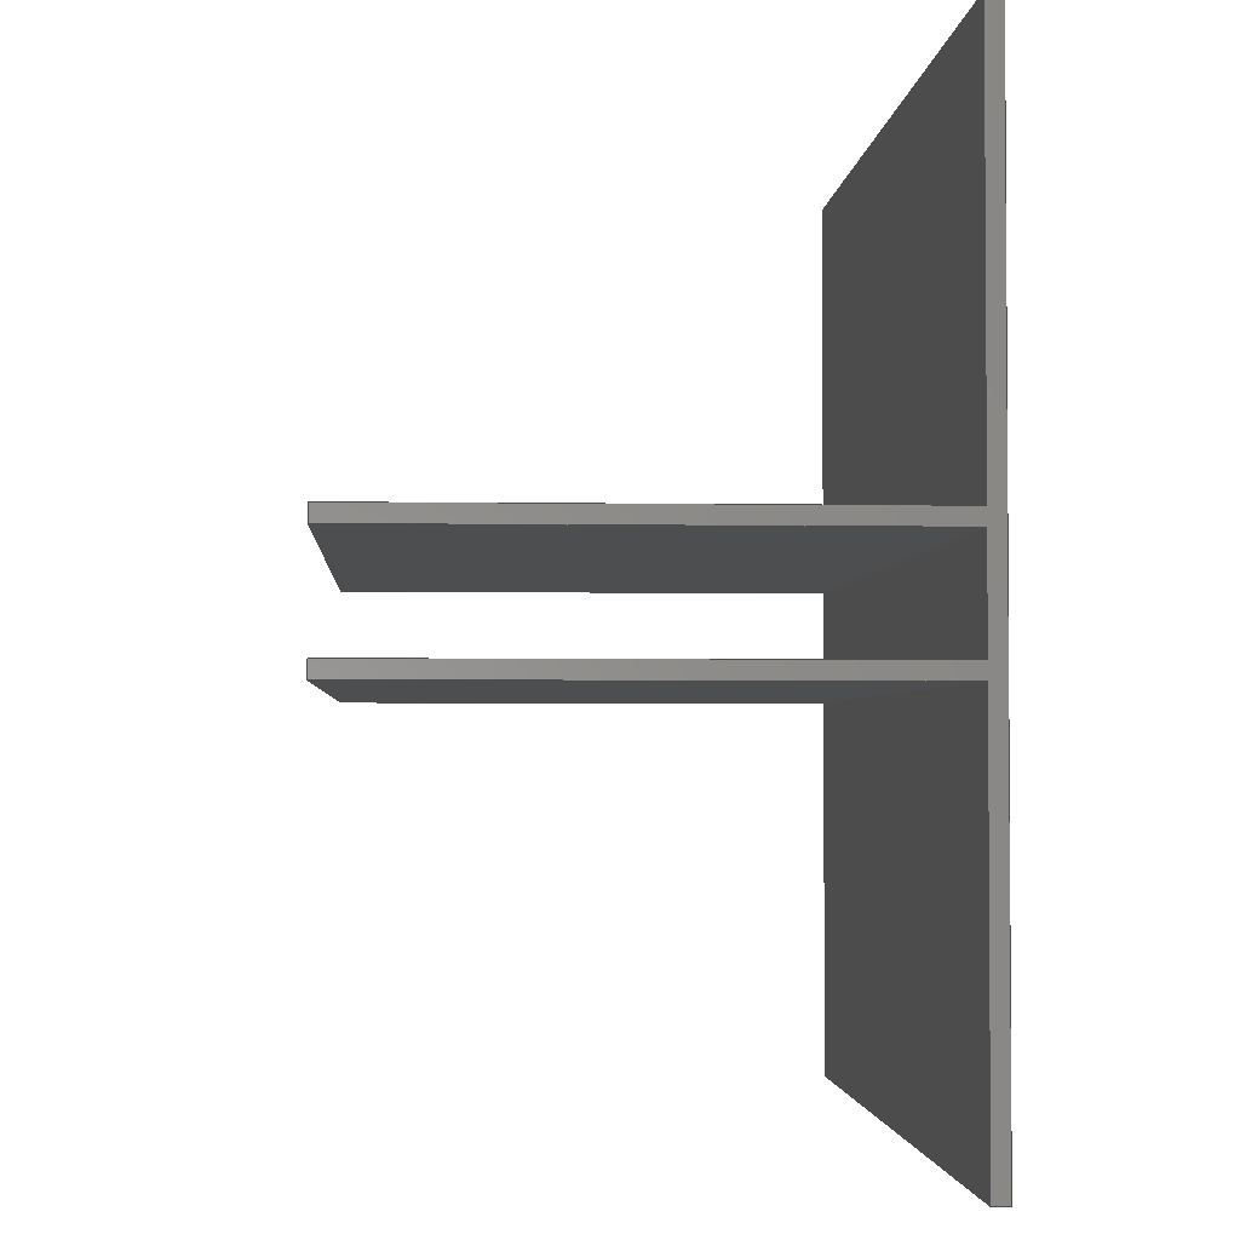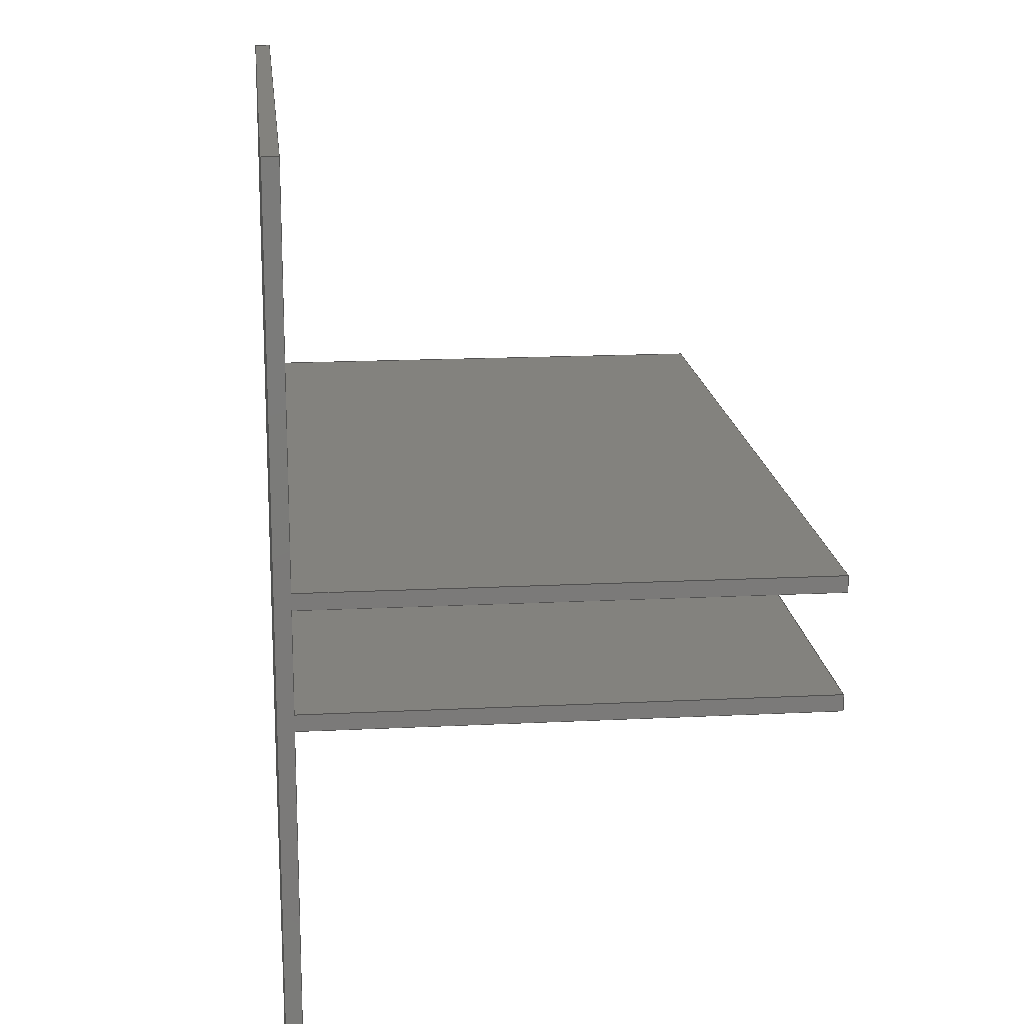
<metadata>
{"format":"step","ext":"step","renderer":"f3d","projection":"perspective","resolution":1024,"background":"white","views":[{"elev":-2.6,"azim":86.2,"up":"+Y"},{"elev":16.5,"azim":-95.9,"up":"+Y"}]}
</metadata>
<code>
ISO-10303-21;
DATA;
#1=MECHANICAL_DESIGN_GEOMETRIC_PRESENTATION_REPRESENTATION('',(#4),#438);
#2=SHAPE_REPRESENTATION_RELATIONSHIP('SRR','None',#445,#3);
#3=ADVANCED_BREP_SHAPE_REPRESENTATION('',(#5),#437);
#4=STYLED_ITEM('',(#454),#5);
#5=MANIFOLD_SOLID_BREP('Body1',#266);
#6=FACE_OUTER_BOUND('',#20,.T.);
#7=FACE_OUTER_BOUND('',#21,.T.);
#8=FACE_OUTER_BOUND('',#22,.T.);
#9=FACE_OUTER_BOUND('',#23,.T.);
#10=FACE_OUTER_BOUND('',#24,.T.);
#11=FACE_OUTER_BOUND('',#25,.T.);
#12=FACE_OUTER_BOUND('',#26,.T.);
#13=FACE_OUTER_BOUND('',#27,.T.);
#14=FACE_OUTER_BOUND('',#28,.T.);
#15=FACE_OUTER_BOUND('',#29,.T.);
#16=FACE_OUTER_BOUND('',#30,.T.);
#17=FACE_OUTER_BOUND('',#31,.T.);
#18=FACE_OUTER_BOUND('',#32,.T.);
#19=FACE_OUTER_BOUND('',#33,.T.);
#20=EDGE_LOOP('',(#166,#167,#168,#169));
#21=EDGE_LOOP('',(#170,#171,#172,#173));
#22=EDGE_LOOP('',(#174,#175,#176,#177));
#23=EDGE_LOOP('',(#178,#179,#180,#181));
#24=EDGE_LOOP('',(#182,#183,#184,#185));
#25=EDGE_LOOP('',(#186,#187,#188,#189));
#26=EDGE_LOOP('',(#190,#191,#192,#193));
#27=EDGE_LOOP('',(#194,#195,#196,#197));
#28=EDGE_LOOP('',(#198,#199,#200,#201));
#29=EDGE_LOOP('',(#202,#203,#204,#205,#206,#207,#208,#209,#210,#211,#212,
#213));
#30=EDGE_LOOP('',(#214,#215,#216,#217));
#31=EDGE_LOOP('',(#218,#219,#220,#221,#222,#223,#224,#225,#226,#227,#228,
#229));
#32=EDGE_LOOP('',(#230,#231,#232,#233));
#33=EDGE_LOOP('',(#234,#235,#236,#237));
#34=LINE('',#364,#70);
#35=LINE('',#366,#71);
#36=LINE('',#368,#72);
#37=LINE('',#369,#73);
#38=LINE('',#373,#74);
#39=LINE('',#375,#75);
#40=LINE('',#377,#76);
#41=LINE('',#378,#77);
#42=LINE('',#380,#78);
#43=LINE('',#381,#79);
#44=LINE('',#384,#80);
#45=LINE('',#386,#81);
#46=LINE('',#387,#82);
#47=LINE('',#390,#83);
#48=LINE('',#392,#84);
#49=LINE('',#393,#85);
#50=LINE('',#396,#86);
#51=LINE('',#398,#87);
#52=LINE('',#399,#88);
#53=LINE('',#403,#89);
#54=LINE('',#405,#90);
#55=LINE('',#407,#91);
#56=LINE('',#408,#92);
#57=LINE('',#410,#93);
#58=LINE('',#411,#94);
#59=LINE('',#414,#95);
#60=LINE('',#416,#96);
#61=LINE('',#417,#97);
#62=LINE('',#420,#98);
#63=LINE('',#422,#99);
#64=LINE('',#423,#100);
#65=LINE('',#426,#101);
#66=LINE('',#427,#102);
#67=LINE('',#430,#103);
#68=LINE('',#431,#104);
#69=LINE('',#433,#105);
#70=VECTOR('',#298,10);
#71=VECTOR('',#299,10);
#72=VECTOR('',#300,10);
#73=VECTOR('',#301,10);
#74=VECTOR('',#304,10);
#75=VECTOR('',#305,10);
#76=VECTOR('',#306,10);
#77=VECTOR('',#307,10);
#78=VECTOR('',#310,10);
#79=VECTOR('',#311,10);
#80=VECTOR('',#314,10);
#81=VECTOR('',#315,10);
#82=VECTOR('',#316,10);
#83=VECTOR('',#319,10);
#84=VECTOR('',#320,10);
#85=VECTOR('',#321,10);
#86=VECTOR('',#324,10);
#87=VECTOR('',#325,10);
#88=VECTOR('',#326,10);
#89=VECTOR('',#329,10);
#90=VECTOR('',#330,10);
#91=VECTOR('',#331,10);
#92=VECTOR('',#332,10);
#93=VECTOR('',#335,10);
#94=VECTOR('',#336,10);
#95=VECTOR('',#339,10);
#96=VECTOR('',#340,10);
#97=VECTOR('',#341,10);
#98=VECTOR('',#344,10);
#99=VECTOR('',#345,10);
#100=VECTOR('',#346,10);
#101=VECTOR('',#349,10);
#102=VECTOR('',#350,10);
#103=VECTOR('',#353,10);
#104=VECTOR('',#354,10);
#105=VECTOR('',#357,10);
#106=VERTEX_POINT('',#362);
#107=VERTEX_POINT('',#363);
#108=VERTEX_POINT('',#365);
#109=VERTEX_POINT('',#367);
#110=VERTEX_POINT('',#371);
#111=VERTEX_POINT('',#372);
#112=VERTEX_POINT('',#374);
#113=VERTEX_POINT('',#376);
#114=VERTEX_POINT('',#383);
#115=VERTEX_POINT('',#385);
#116=VERTEX_POINT('',#389);
#117=VERTEX_POINT('',#391);
#118=VERTEX_POINT('',#395);
#119=VERTEX_POINT('',#397);
#120=VERTEX_POINT('',#401);
#121=VERTEX_POINT('',#402);
#122=VERTEX_POINT('',#404);
#123=VERTEX_POINT('',#406);
#124=VERTEX_POINT('',#413);
#125=VERTEX_POINT('',#415);
#126=VERTEX_POINT('',#419);
#127=VERTEX_POINT('',#421);
#128=VERTEX_POINT('',#425);
#129=VERTEX_POINT('',#429);
#130=EDGE_CURVE('',#106,#107,#34,.T.);
#131=EDGE_CURVE('',#106,#108,#35,.T.);
#132=EDGE_CURVE('',#109,#108,#36,.T.);
#133=EDGE_CURVE('',#107,#109,#37,.T.);
#134=EDGE_CURVE('',#110,#111,#38,.T.);
#135=EDGE_CURVE('',#110,#112,#39,.T.);
#136=EDGE_CURVE('',#113,#112,#40,.T.);
#137=EDGE_CURVE('',#111,#113,#41,.T.);
#138=EDGE_CURVE('',#112,#109,#42,.T.);
#139=EDGE_CURVE('',#108,#113,#43,.T.);
#140=EDGE_CURVE('',#107,#114,#44,.T.);
#141=EDGE_CURVE('',#114,#115,#45,.T.);
#142=EDGE_CURVE('',#115,#106,#46,.T.);
#143=EDGE_CURVE('',#111,#116,#47,.T.);
#144=EDGE_CURVE('',#116,#117,#48,.T.);
#145=EDGE_CURVE('',#117,#110,#49,.T.);
#146=EDGE_CURVE('',#116,#118,#50,.T.);
#147=EDGE_CURVE('',#119,#118,#51,.T.);
#148=EDGE_CURVE('',#117,#119,#52,.T.);
#149=EDGE_CURVE('',#120,#121,#53,.T.);
#150=EDGE_CURVE('',#120,#122,#54,.T.);
#151=EDGE_CURVE('',#123,#122,#55,.T.);
#152=EDGE_CURVE('',#121,#123,#56,.T.);
#153=EDGE_CURVE('',#118,#123,#57,.T.);
#154=EDGE_CURVE('',#122,#119,#58,.T.);
#155=EDGE_CURVE('',#121,#124,#59,.T.);
#156=EDGE_CURVE('',#124,#125,#60,.T.);
#157=EDGE_CURVE('',#125,#120,#61,.T.);
#158=EDGE_CURVE('',#125,#126,#62,.T.);
#159=EDGE_CURVE('',#127,#126,#63,.T.);
#160=EDGE_CURVE('',#114,#127,#64,.T.);
#161=EDGE_CURVE('',#128,#127,#65,.T.);
#162=EDGE_CURVE('',#115,#128,#66,.T.);
#163=EDGE_CURVE('',#129,#128,#67,.T.);
#164=EDGE_CURVE('',#124,#129,#68,.T.);
#165=EDGE_CURVE('',#126,#129,#69,.T.);
#166=ORIENTED_EDGE('',*,*,#130,.F.);
#167=ORIENTED_EDGE('',*,*,#131,.T.);
#168=ORIENTED_EDGE('',*,*,#132,.F.);
#169=ORIENTED_EDGE('',*,*,#133,.F.);
#170=ORIENTED_EDGE('',*,*,#134,.F.);
#171=ORIENTED_EDGE('',*,*,#135,.T.);
#172=ORIENTED_EDGE('',*,*,#136,.F.);
#173=ORIENTED_EDGE('',*,*,#137,.F.);
#174=ORIENTED_EDGE('',*,*,#136,.T.);
#175=ORIENTED_EDGE('',*,*,#138,.T.);
#176=ORIENTED_EDGE('',*,*,#132,.T.);
#177=ORIENTED_EDGE('',*,*,#139,.T.);
#178=ORIENTED_EDGE('',*,*,#130,.T.);
#179=ORIENTED_EDGE('',*,*,#140,.T.);
#180=ORIENTED_EDGE('',*,*,#141,.T.);
#181=ORIENTED_EDGE('',*,*,#142,.T.);
#182=ORIENTED_EDGE('',*,*,#134,.T.);
#183=ORIENTED_EDGE('',*,*,#143,.T.);
#184=ORIENTED_EDGE('',*,*,#144,.T.);
#185=ORIENTED_EDGE('',*,*,#145,.T.);
#186=ORIENTED_EDGE('',*,*,#144,.F.);
#187=ORIENTED_EDGE('',*,*,#146,.T.);
#188=ORIENTED_EDGE('',*,*,#147,.F.);
#189=ORIENTED_EDGE('',*,*,#148,.F.);
#190=ORIENTED_EDGE('',*,*,#149,.F.);
#191=ORIENTED_EDGE('',*,*,#150,.T.);
#192=ORIENTED_EDGE('',*,*,#151,.F.);
#193=ORIENTED_EDGE('',*,*,#152,.F.);
#194=ORIENTED_EDGE('',*,*,#153,.T.);
#195=ORIENTED_EDGE('',*,*,#151,.T.);
#196=ORIENTED_EDGE('',*,*,#154,.T.);
#197=ORIENTED_EDGE('',*,*,#147,.T.);
#198=ORIENTED_EDGE('',*,*,#149,.T.);
#199=ORIENTED_EDGE('',*,*,#155,.T.);
#200=ORIENTED_EDGE('',*,*,#156,.T.);
#201=ORIENTED_EDGE('',*,*,#157,.T.);
#202=ORIENTED_EDGE('',*,*,#157,.F.);
#203=ORIENTED_EDGE('',*,*,#158,.T.);
#204=ORIENTED_EDGE('',*,*,#159,.F.);
#205=ORIENTED_EDGE('',*,*,#160,.F.);
#206=ORIENTED_EDGE('',*,*,#140,.F.);
#207=ORIENTED_EDGE('',*,*,#133,.T.);
#208=ORIENTED_EDGE('',*,*,#138,.F.);
#209=ORIENTED_EDGE('',*,*,#135,.F.);
#210=ORIENTED_EDGE('',*,*,#145,.F.);
#211=ORIENTED_EDGE('',*,*,#148,.T.);
#212=ORIENTED_EDGE('',*,*,#154,.F.);
#213=ORIENTED_EDGE('',*,*,#150,.F.);
#214=ORIENTED_EDGE('',*,*,#141,.F.);
#215=ORIENTED_EDGE('',*,*,#160,.T.);
#216=ORIENTED_EDGE('',*,*,#161,.F.);
#217=ORIENTED_EDGE('',*,*,#162,.F.);
#218=ORIENTED_EDGE('',*,*,#142,.F.);
#219=ORIENTED_EDGE('',*,*,#162,.T.);
#220=ORIENTED_EDGE('',*,*,#163,.F.);
#221=ORIENTED_EDGE('',*,*,#164,.F.);
#222=ORIENTED_EDGE('',*,*,#155,.F.);
#223=ORIENTED_EDGE('',*,*,#152,.T.);
#224=ORIENTED_EDGE('',*,*,#153,.F.);
#225=ORIENTED_EDGE('',*,*,#146,.F.);
#226=ORIENTED_EDGE('',*,*,#143,.F.);
#227=ORIENTED_EDGE('',*,*,#137,.T.);
#228=ORIENTED_EDGE('',*,*,#139,.F.);
#229=ORIENTED_EDGE('',*,*,#131,.F.);
#230=ORIENTED_EDGE('',*,*,#156,.F.);
#231=ORIENTED_EDGE('',*,*,#164,.T.);
#232=ORIENTED_EDGE('',*,*,#165,.F.);
#233=ORIENTED_EDGE('',*,*,#158,.F.);
#234=ORIENTED_EDGE('',*,*,#165,.T.);
#235=ORIENTED_EDGE('',*,*,#163,.T.);
#236=ORIENTED_EDGE('',*,*,#161,.T.);
#237=ORIENTED_EDGE('',*,*,#159,.T.);
#238=PLANE('',#280);
#239=PLANE('',#281);
#240=PLANE('',#282);
#241=PLANE('',#283);
#242=PLANE('',#284);
#243=PLANE('',#285);
#244=PLANE('',#286);
#245=PLANE('',#287);
#246=PLANE('',#288);
#247=PLANE('',#289);
#248=PLANE('',#290);
#249=PLANE('',#291);
#250=PLANE('',#292);
#251=PLANE('',#293);
#252=ADVANCED_FACE('',(#6),#238,.T.);
#253=ADVANCED_FACE('',(#7),#239,.T.);
#254=ADVANCED_FACE('',(#8),#240,.T.);
#255=ADVANCED_FACE('',(#9),#241,.T.);
#256=ADVANCED_FACE('',(#10),#242,.T.);
#257=ADVANCED_FACE('',(#11),#243,.T.);
#258=ADVANCED_FACE('',(#12),#244,.T.);
#259=ADVANCED_FACE('',(#13),#245,.T.);
#260=ADVANCED_FACE('',(#14),#246,.T.);
#261=ADVANCED_FACE('',(#15),#247,.T.);
#262=ADVANCED_FACE('',(#16),#248,.T.);
#263=ADVANCED_FACE('',(#17),#249,.T.);
#264=ADVANCED_FACE('',(#18),#250,.T.);
#265=ADVANCED_FACE('',(#19),#251,.T.);
#266=CLOSED_SHELL('',(#252,#253,#254,#255,#256,#257,#258,#259,#260,#261,
#262,#263,#264,#265));
#267=DERIVED_UNIT_ELEMENT(#269,1);
#268=DERIVED_UNIT_ELEMENT(#440,-3);
#269=(
MASS_UNIT()
NAMED_UNIT(*)
SI_UNIT(.KILO.,.GRAM.)
);
#270=DERIVED_UNIT((#267,#268));
#271=MEASURE_REPRESENTATION_ITEM('density measure',
POSITIVE_RATIO_MEASURE(7850),#270);
#272=PROPERTY_DEFINITION_REPRESENTATION(#277,#274);
#273=PROPERTY_DEFINITION_REPRESENTATION(#278,#275);
#274=REPRESENTATION('material name',(#276),#437);
#275=REPRESENTATION('density',(#271),#437);
#276=DESCRIPTIVE_REPRESENTATION_ITEM('Steel','Steel');
#277=PROPERTY_DEFINITION('material property','material name',#447);
#278=PROPERTY_DEFINITION('material property','density of part',#447);
#279=AXIS2_PLACEMENT_3D('',#360,#294,#295);
#280=AXIS2_PLACEMENT_3D('',#361,#296,#297);
#281=AXIS2_PLACEMENT_3D('',#370,#302,#303);
#282=AXIS2_PLACEMENT_3D('',#379,#308,#309);
#283=AXIS2_PLACEMENT_3D('',#382,#312,#313);
#284=AXIS2_PLACEMENT_3D('',#388,#317,#318);
#285=AXIS2_PLACEMENT_3D('',#394,#322,#323);
#286=AXIS2_PLACEMENT_3D('',#400,#327,#328);
#287=AXIS2_PLACEMENT_3D('',#409,#333,#334);
#288=AXIS2_PLACEMENT_3D('',#412,#337,#338);
#289=AXIS2_PLACEMENT_3D('',#418,#342,#343);
#290=AXIS2_PLACEMENT_3D('',#424,#347,#348);
#291=AXIS2_PLACEMENT_3D('',#428,#351,#352);
#292=AXIS2_PLACEMENT_3D('',#432,#355,#356);
#293=AXIS2_PLACEMENT_3D('',#434,#358,#359);
#294=DIRECTION('axis',(0,0,1));
#295=DIRECTION('refdir',(1,0,0));
#296=DIRECTION('center_axis',(0,1,0));
#297=DIRECTION('ref_axis',(-1,0,0));
#298=DIRECTION('',(1,0,0));
#299=DIRECTION('',(0,0,1));
#300=DIRECTION('',(-1,0,0));
#301=DIRECTION('',(0,0,1));
#302=DIRECTION('center_axis',(0,-1,0));
#303=DIRECTION('ref_axis',(1,0,0));
#304=DIRECTION('',(-1,0,0));
#305=DIRECTION('',(0,0,1));
#306=DIRECTION('',(1,0,0));
#307=DIRECTION('',(0,0,1));
#308=DIRECTION('center_axis',(0,0,1));
#309=DIRECTION('ref_axis',(1,0,0));
#310=DIRECTION('',(0,1,0));
#311=DIRECTION('',(0,-1,0));
#312=DIRECTION('center_axis',(0,0,1));
#313=DIRECTION('ref_axis',(1,0,0));
#314=DIRECTION('',(0,1,0));
#315=DIRECTION('',(-1,0,0));
#316=DIRECTION('',(0,-1,0));
#317=DIRECTION('center_axis',(0,0,1));
#318=DIRECTION('ref_axis',(1,0,0));
#319=DIRECTION('',(0,-1,0));
#320=DIRECTION('',(1,0,0));
#321=DIRECTION('',(0,1,0));
#322=DIRECTION('center_axis',(0,1,0));
#323=DIRECTION('ref_axis',(-1,0,0));
#324=DIRECTION('',(0,0,1));
#325=DIRECTION('',(-1,0,0));
#326=DIRECTION('',(0,0,1));
#327=DIRECTION('center_axis',(0,-1,0));
#328=DIRECTION('ref_axis',(1,0,0));
#329=DIRECTION('',(-1,0,0));
#330=DIRECTION('',(0,0,1));
#331=DIRECTION('',(1,0,0));
#332=DIRECTION('',(0,0,1));
#333=DIRECTION('center_axis',(0,0,1));
#334=DIRECTION('ref_axis',(1,0,0));
#335=DIRECTION('',(0,-1,0));
#336=DIRECTION('',(0,1,0));
#337=DIRECTION('center_axis',(0,0,1));
#338=DIRECTION('ref_axis',(1,0,0));
#339=DIRECTION('',(0,-1,0));
#340=DIRECTION('',(1,0,0));
#341=DIRECTION('',(0,1,0));
#342=DIRECTION('center_axis',(1,0,0));
#343=DIRECTION('ref_axis',(0,-1,0));
#344=DIRECTION('',(0,0,-1));
#345=DIRECTION('',(0,-1,0));
#346=DIRECTION('',(0,0,-1));
#347=DIRECTION('center_axis',(0,1,0));
#348=DIRECTION('ref_axis',(1,0,0));
#349=DIRECTION('',(1,0,0));
#350=DIRECTION('',(0,0,-1));
#351=DIRECTION('center_axis',(-1,0,0));
#352=DIRECTION('ref_axis',(0,1,0));
#353=DIRECTION('',(0,1,0));
#354=DIRECTION('',(0,0,-1));
#355=DIRECTION('center_axis',(0,-1,0));
#356=DIRECTION('ref_axis',(-1,0,0));
#357=DIRECTION('',(-1,0,0));
#358=DIRECTION('center_axis',(0,0,-1));
#359=DIRECTION('ref_axis',(-1,0,0));
#360=CARTESIAN_POINT('',(0,0,0));
#361=CARTESIAN_POINT('Origin',(114.3,16.5,0));
#362=CARTESIAN_POINT('',(-114.3,16.5,0));
#363=CARTESIAN_POINT('',(114.3,16.5,0));
#364=CARTESIAN_POINT('',(57.15,16.5,0));
#365=CARTESIAN_POINT('',(-114.3,16.5,127));
#366=CARTESIAN_POINT('',(-114.3,16.5,0));
#367=CARTESIAN_POINT('',(114.3,16.5,127));
#368=CARTESIAN_POINT('',(-114.3,16.5,127));
#369=CARTESIAN_POINT('',(114.3,16.5,0));
#370=CARTESIAN_POINT('Origin',(-114.3,12.5,0));
#371=CARTESIAN_POINT('',(114.3,12.5,0));
#372=CARTESIAN_POINT('',(-114.3,12.5,0));
#373=CARTESIAN_POINT('',(-57.15,12.5,0));
#374=CARTESIAN_POINT('',(114.3,12.5,127));
#375=CARTESIAN_POINT('',(114.3,12.5,0));
#376=CARTESIAN_POINT('',(-114.3,12.5,127));
#377=CARTESIAN_POINT('',(-114.3,12.5,127));
#378=CARTESIAN_POINT('',(-114.3,12.5,0));
#379=CARTESIAN_POINT('Origin',(0,14.5,127));
#380=CARTESIAN_POINT('',(114.3,-114.3,127));
#381=CARTESIAN_POINT('',(-114.3,114.3,127));
#382=CARTESIAN_POINT('Origin',(0,0,0));
#383=CARTESIAN_POINT('',(114.3,114.3,0));
#384=CARTESIAN_POINT('',(114.3,-114.3,0));
#385=CARTESIAN_POINT('',(-114.3,114.3,0));
#386=CARTESIAN_POINT('',(114.3,114.3,0));
#387=CARTESIAN_POINT('',(-114.3,114.3,0));
#388=CARTESIAN_POINT('Origin',(0,0,0));
#389=CARTESIAN_POINT('',(-114.3,-12.5,0));
#390=CARTESIAN_POINT('',(-114.3,114.3,0));
#391=CARTESIAN_POINT('',(114.3,-12.5,0));
#392=CARTESIAN_POINT('',(57.15,-12.5,0));
#393=CARTESIAN_POINT('',(114.3,-114.3,0));
#394=CARTESIAN_POINT('Origin',(114.3,-12.5,0));
#395=CARTESIAN_POINT('',(-114.3,-12.5,127));
#396=CARTESIAN_POINT('',(-114.3,-12.5,0));
#397=CARTESIAN_POINT('',(114.3,-12.5,127));
#398=CARTESIAN_POINT('',(-114.3,-12.5,127));
#399=CARTESIAN_POINT('',(114.3,-12.5,0));
#400=CARTESIAN_POINT('Origin',(-114.3,-16.5,0));
#401=CARTESIAN_POINT('',(114.3,-16.5,0));
#402=CARTESIAN_POINT('',(-114.3,-16.5,0));
#403=CARTESIAN_POINT('',(-57.15,-16.5,0));
#404=CARTESIAN_POINT('',(114.3,-16.5,127));
#405=CARTESIAN_POINT('',(114.3,-16.5,0));
#406=CARTESIAN_POINT('',(-114.3,-16.5,127));
#407=CARTESIAN_POINT('',(-114.3,-16.5,127));
#408=CARTESIAN_POINT('',(-114.3,-16.5,0));
#409=CARTESIAN_POINT('Origin',(0,-14.5,127));
#410=CARTESIAN_POINT('',(-114.3,114.3,127));
#411=CARTESIAN_POINT('',(114.3,-114.3,127));
#412=CARTESIAN_POINT('Origin',(0,0,0));
#413=CARTESIAN_POINT('',(-114.3,-114.3,0));
#414=CARTESIAN_POINT('',(-114.3,114.3,0));
#415=CARTESIAN_POINT('',(114.3,-114.3,0));
#416=CARTESIAN_POINT('',(-114.3,-114.3,0));
#417=CARTESIAN_POINT('',(114.3,-114.3,0));
#418=CARTESIAN_POINT('Origin',(114.3,114.3,0));
#419=CARTESIAN_POINT('',(114.3,-114.3,-4));
#420=CARTESIAN_POINT('',(114.3,-114.3,0));
#421=CARTESIAN_POINT('',(114.3,114.3,-4));
#422=CARTESIAN_POINT('',(114.3,-114.3,-4));
#423=CARTESIAN_POINT('',(114.3,114.3,0));
#424=CARTESIAN_POINT('Origin',(-114.3,114.3,0));
#425=CARTESIAN_POINT('',(-114.3,114.3,-4));
#426=CARTESIAN_POINT('',(114.3,114.3,-4));
#427=CARTESIAN_POINT('',(-114.3,114.3,0));
#428=CARTESIAN_POINT('Origin',(-114.3,-114.3,0));
#429=CARTESIAN_POINT('',(-114.3,-114.3,-4));
#430=CARTESIAN_POINT('',(-114.3,114.3,-4));
#431=CARTESIAN_POINT('',(-114.3,-114.3,0));
#432=CARTESIAN_POINT('Origin',(114.3,-114.3,0));
#433=CARTESIAN_POINT('',(-114.3,-114.3,-4));
#434=CARTESIAN_POINT('Origin',(0,0,-4));
#435=UNCERTAINTY_MEASURE_WITH_UNIT(LENGTH_MEASURE(0.01),#439,
'DISTANCE_ACCURACY_VALUE',
'Maximum model space distance between geometric entities at asserted c
onnectivities');
#436=UNCERTAINTY_MEASURE_WITH_UNIT(LENGTH_MEASURE(0.01),#439,
'DISTANCE_ACCURACY_VALUE',
'Maximum model space distance between geometric entities at asserted c
onnectivities');
#437=(
GEOMETRIC_REPRESENTATION_CONTEXT(3)
GLOBAL_UNCERTAINTY_ASSIGNED_CONTEXT((#435))
GLOBAL_UNIT_ASSIGNED_CONTEXT((#439,#441,#442))
REPRESENTATION_CONTEXT('','3D')
);
#438=(
GEOMETRIC_REPRESENTATION_CONTEXT(3)
GLOBAL_UNCERTAINTY_ASSIGNED_CONTEXT((#436))
GLOBAL_UNIT_ASSIGNED_CONTEXT((#439,#441,#442))
REPRESENTATION_CONTEXT('','3D')
);
#439=(
LENGTH_UNIT()
NAMED_UNIT(*)
SI_UNIT(.MILLI.,.METRE.)
);
#440=(
LENGTH_UNIT()
NAMED_UNIT(*)
SI_UNIT($,.METRE.)
);
#441=(
NAMED_UNIT(*)
PLANE_ANGLE_UNIT()
SI_UNIT($,.RADIAN.)
);
#442=(
NAMED_UNIT(*)
SI_UNIT($,.STERADIAN.)
SOLID_ANGLE_UNIT()
);
#443=SHAPE_DEFINITION_REPRESENTATION(#444,#445);
#444=PRODUCT_DEFINITION_SHAPE('',$,#447);
#445=SHAPE_REPRESENTATION('',(#279),#437);
#446=PRODUCT_DEFINITION_CONTEXT('part definition',#451,'design');
#447=PRODUCT_DEFINITION('Laptop Vertical Holder Temporary',
'Laptop Vertical Holder Temporary v4',#448,#446);
#448=PRODUCT_DEFINITION_FORMATION('',$,#453);
#449=PRODUCT_RELATED_PRODUCT_CATEGORY(
'Laptop Vertical Holder Temporary v4',
'Laptop Vertical Holder Temporary v4',(#453));
#450=APPLICATION_PROTOCOL_DEFINITION('international standard',
'automotive_design',2009,#451);
#451=APPLICATION_CONTEXT(
'Core Data for Automotive Mechanical Design Process');
#452=PRODUCT_CONTEXT('part definition',#451,'mechanical');
#453=PRODUCT('Laptop Vertical Holder Temporary',
'Laptop Vertical Holder Temporary v4',$,(#452));
#454=PRESENTATION_STYLE_ASSIGNMENT((#455));
#455=SURFACE_STYLE_USAGE(.BOTH.,#456);
#456=SURFACE_SIDE_STYLE('',(#457));
#457=SURFACE_STYLE_FILL_AREA(#458);
#458=FILL_AREA_STYLE('Steel - Satin',(#459));
#459=FILL_AREA_STYLE_COLOUR('Steel - Satin',#460);
#460=COLOUR_RGB('Steel - Satin',0.6275,0.6275,0.6275);
ENDSEC;
END-ISO-10303-21;

</code>
